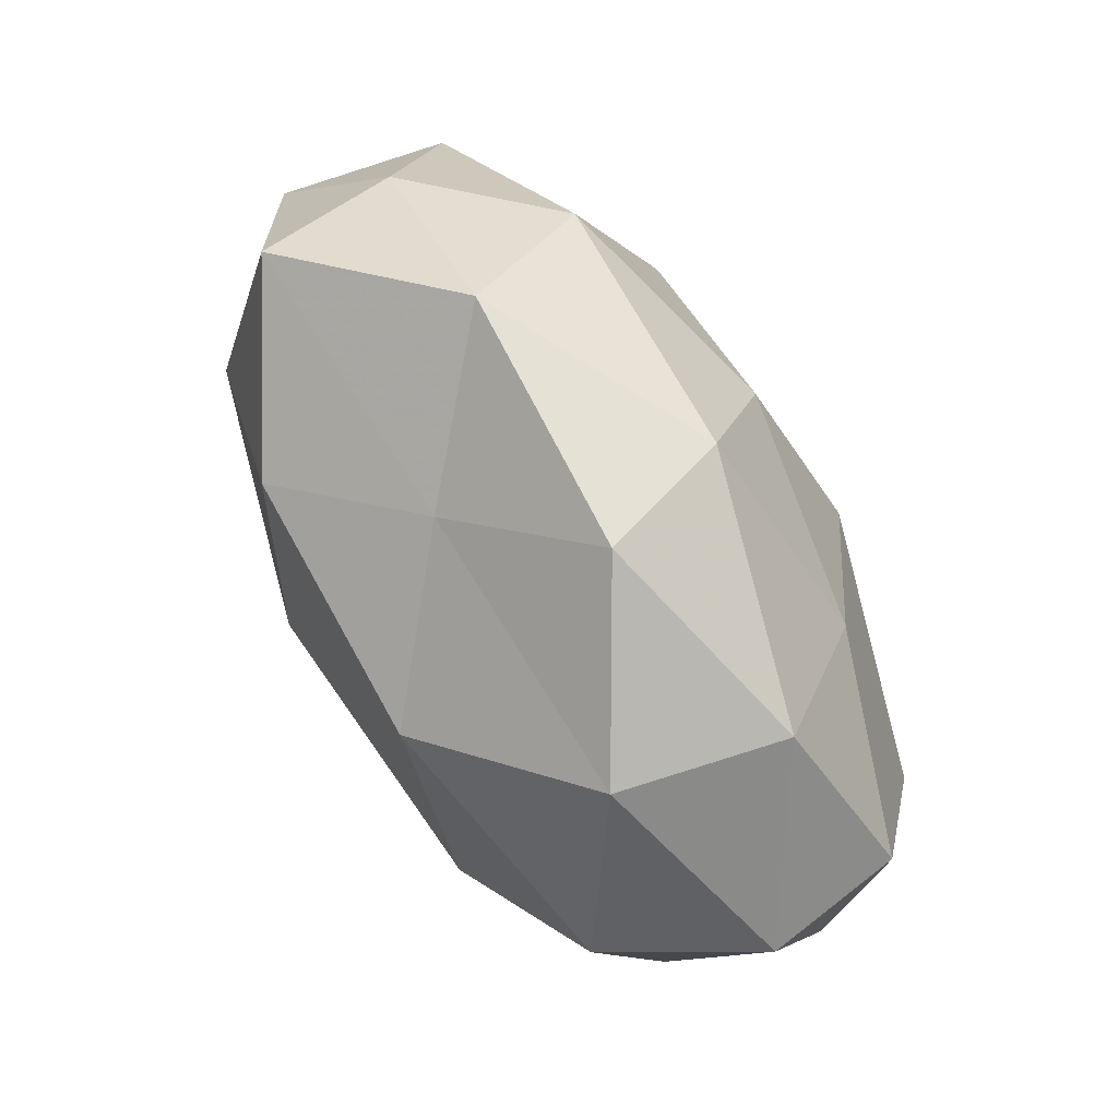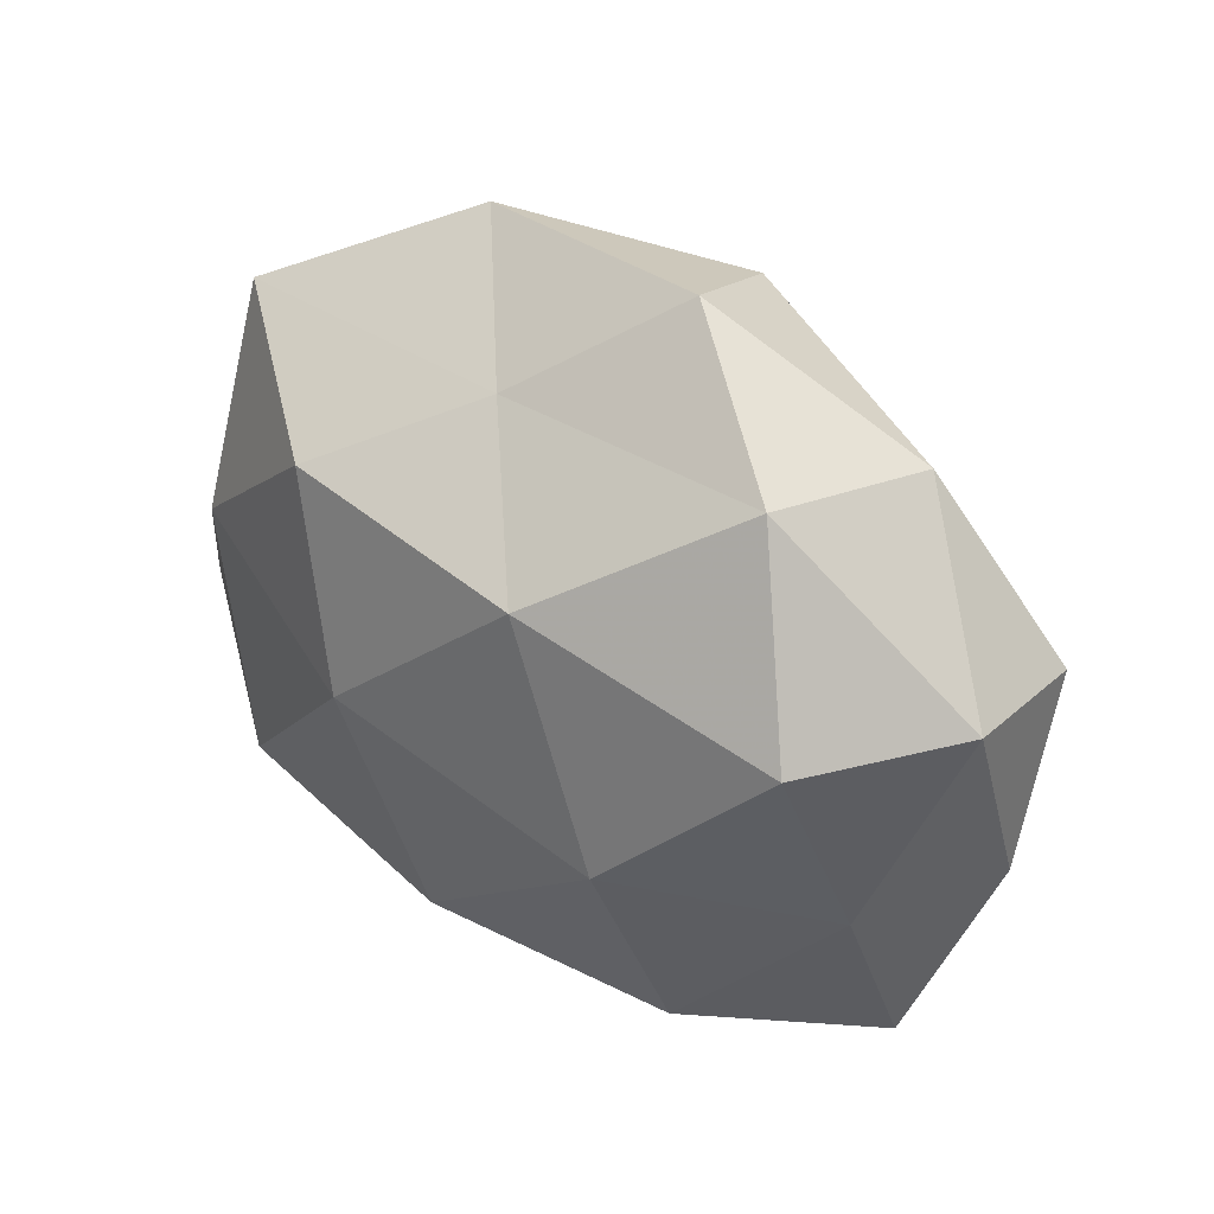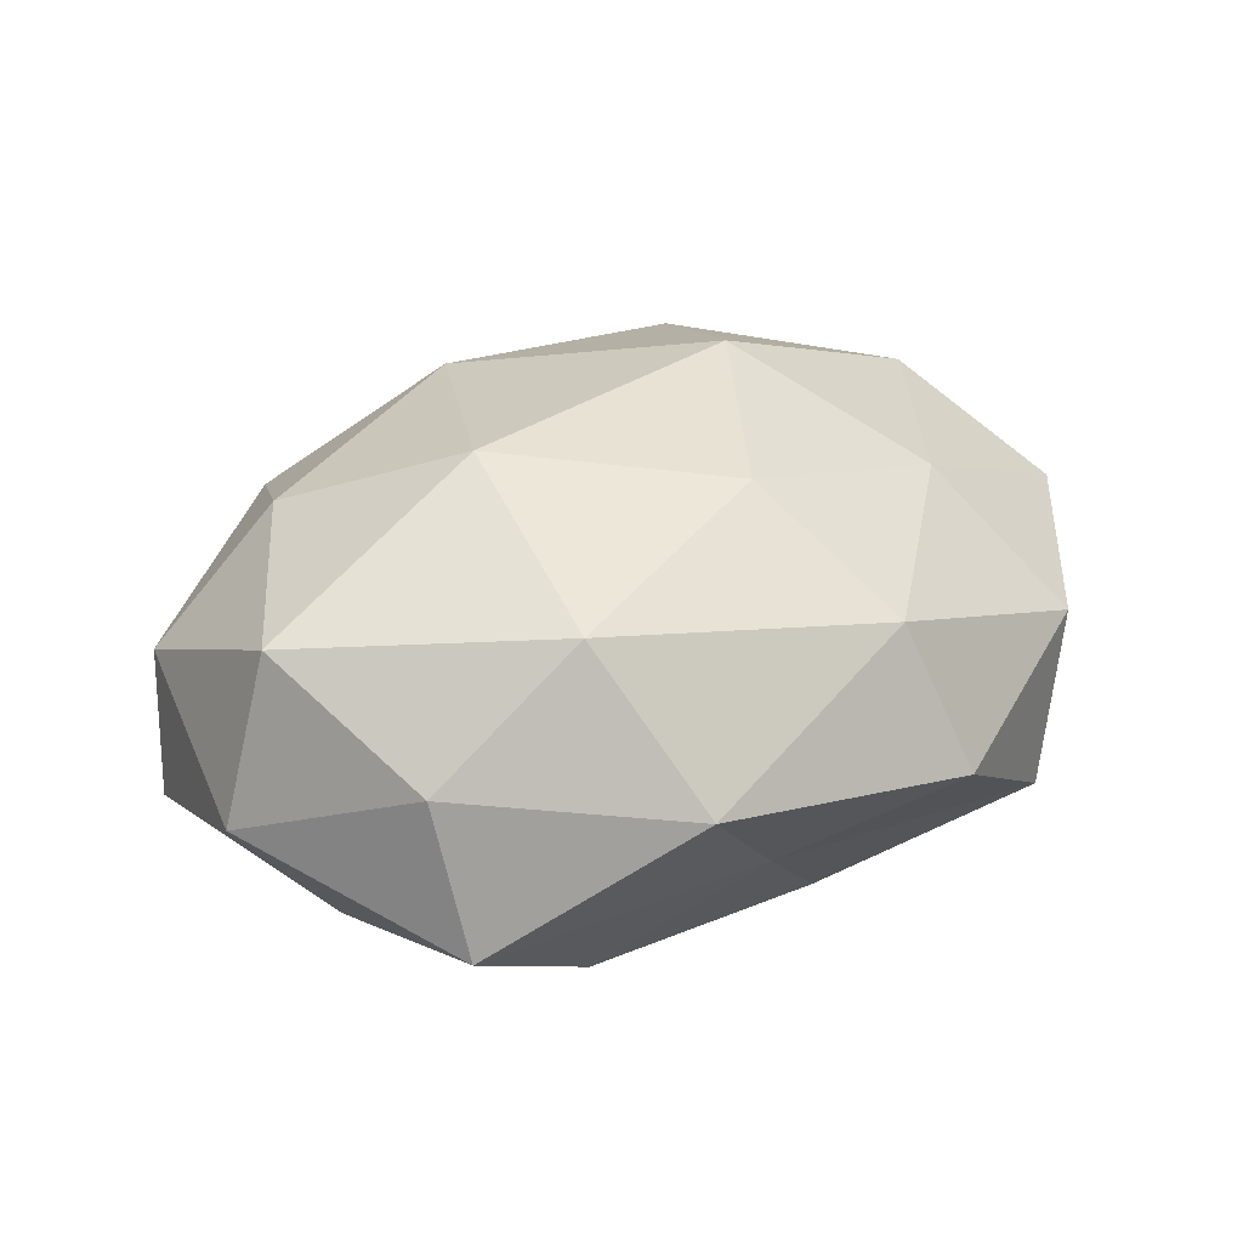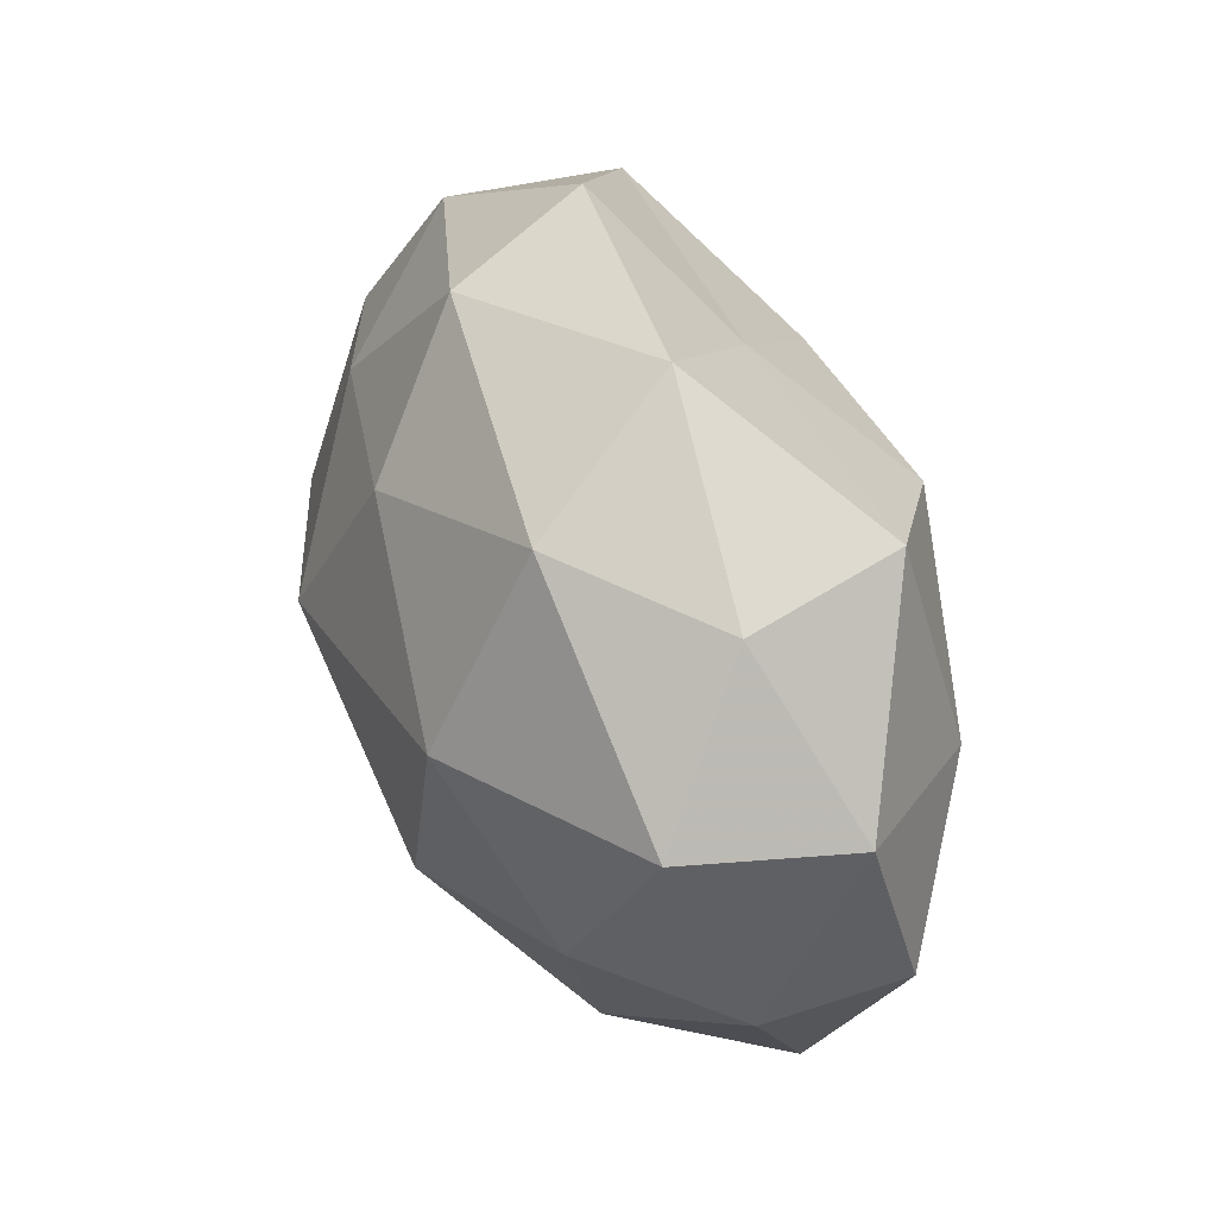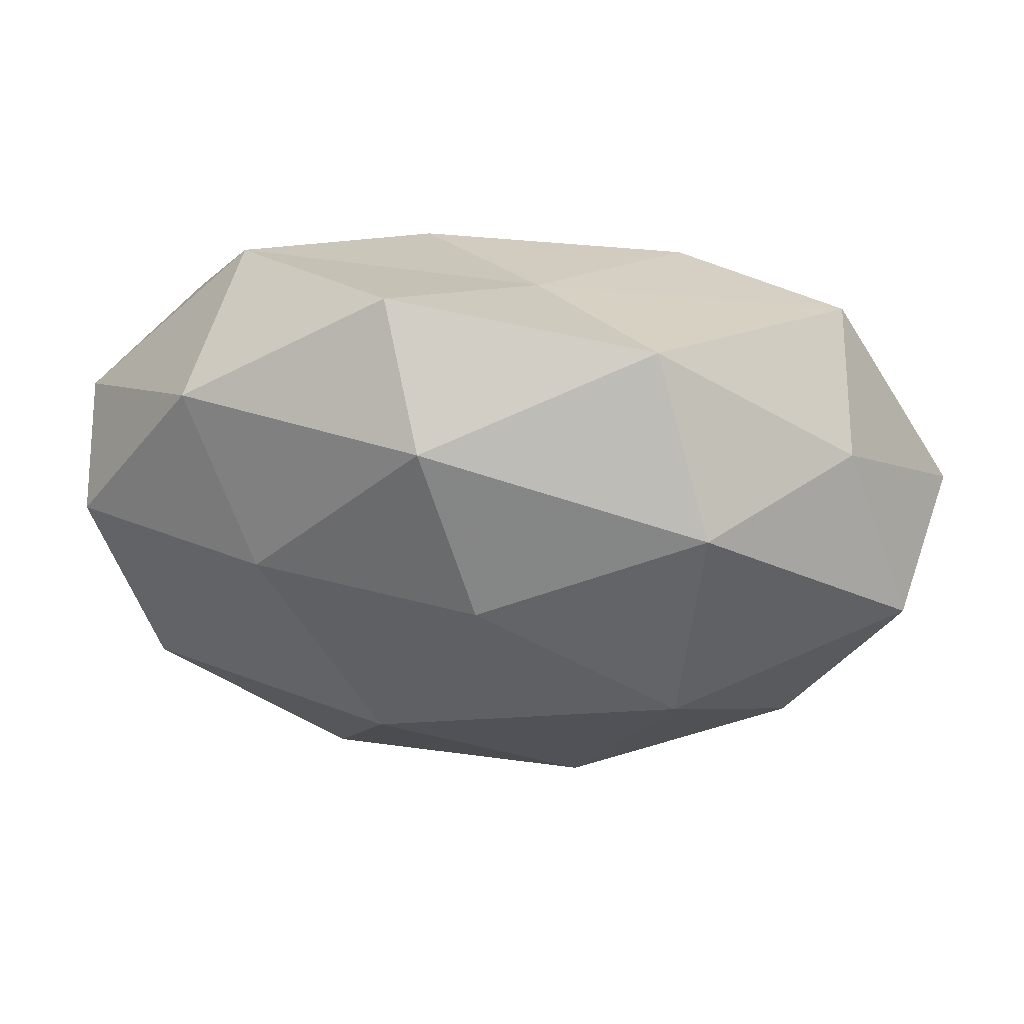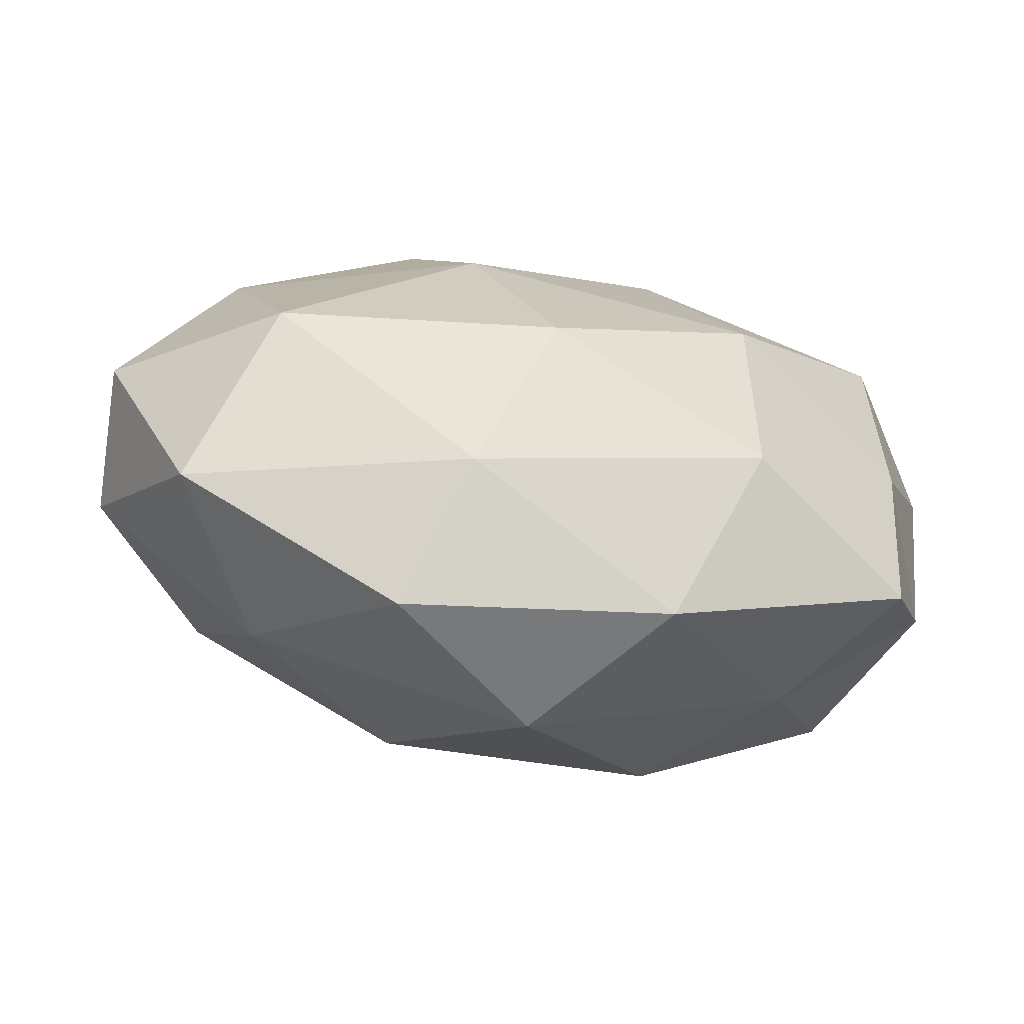
<metadata>
{"format":"obj","ext":"obj","renderer":"f3d","projection":"perspective","resolution":1024,"background":"white","views":[{"elev":70.9,"azim":-122.4,"up":"+Y"},{"elev":33.8,"azim":-137.7,"up":"+Y"},{"elev":26.0,"azim":147.6,"up":"+Z"},{"elev":39.9,"azim":68.0,"up":"+Y"},{"elev":63.2,"azim":5.7,"up":"+Y"},{"elev":-76.0,"azim":170.3,"up":"+Y"}]}
</metadata>
<code>
v 0.01008 -0.0175 0.02542
v -0.001549 0.02015 0.02355
v -0.008409 0.03513 0.01317
v -0.03056 0.03009 -0.01287
v -0.0003709 -0.02163 -0.02491
v 0.03659 0.02589 0.003685
v 0.01147 -0.0402 0.00235
v -0.03898 0.01024 -0.0201
v -0.03889 -0.005722 0.01991
v 0.04675 -0.01031 -0.01002
v -0.0165 -0.03793 -0.0006471
v 0.04616 -0.01123 0.005433
v -0.04738 -0.008963 0.003738
v -0.01833 -0.02002 0.0236
v -0.04121 -0.00921 -0.012
v -0.04873 0.01147 -0.005031
v -0.04715 0.01007 0.01015
v 0.03449 0.02954 -0.01213
v -0.02601 0.01639 0.01828
v 0.01673 0.02052 -0.02361
v 0.04883 0.009718 -0.003526
v -0.03097 -0.02488 0.01069
v 0.03361 -0.009232 0.01875
v -0.02177 -0.006557 -0.02531
v 0.02186 0.02837 0.01671
v -0.01214 0.01775 -0.02516
v -0.04106 -0.02752 -0.003446
v 0.02051 0.006873 0.02664
v -0.02352 -0.0279 -0.01603
v -0.01343 0.04028 -0.001879
v 0.03571 -0.0306 -0.004754
v -0.03479 0.02829 0.004832
v 0.02617 -0.02753 0.01227
v 0.015 0.03917 0.001143
v 0.03585 0.005652 -0.01888
v 0.009361 -0.0004728 -0.02725
v 0.04452 0.01052 0.01407
v -0.003979 -0.03437 0.01496
v -0.01188 0.0005942 0.02919
v 0.001546 0.02908 -0.01219
v 0.02874 -0.01936 -0.0212
v 0.006134 -0.03356 -0.01216
f 8 16 4
f 8 15 16
f 15 13 16
f 17 13 9
f 16 13 17
f 3 19 2
f 9 19 17
f 12 10 21
f 6 21 18
f 13 22 9
f 9 22 14
f 8 24 15
f 2 25 3
f 8 4 26
f 8 26 24
f 15 27 13
f 11 22 27
f 13 27 22
f 23 28 1
f 28 25 2
f 24 5 29
f 24 29 15
f 27 29 11
f 15 29 27
f 12 31 10
f 16 32 4
f 16 17 32
f 32 19 3
f 32 17 19
f 30 32 3
f 4 32 30
f 23 1 33
f 23 33 12
f 33 7 31
f 33 31 12
f 18 34 6
f 25 34 3
f 25 6 34
f 3 34 30
f 18 35 20
f 21 10 35
f 21 35 18
f 24 36 5
f 26 20 36
f 26 36 24
f 36 20 35
f 37 21 6
f 12 21 37
f 23 12 37
f 37 6 25
f 23 37 28
f 37 25 28
f 7 38 11
f 1 14 38
f 38 22 11
f 38 14 22
f 1 38 33
f 33 38 7
f 1 39 14
f 14 39 9
f 39 2 19
f 39 19 9
f 28 39 1
f 28 2 39
f 20 40 18
f 4 40 26
f 26 40 20
f 4 30 40
f 40 34 18
f 40 30 34
f 10 31 41
f 41 35 10
f 5 36 41
f 36 35 41
f 11 42 7
f 29 5 42
f 29 42 11
f 31 7 42
f 41 42 5
f 31 42 41

</code>
